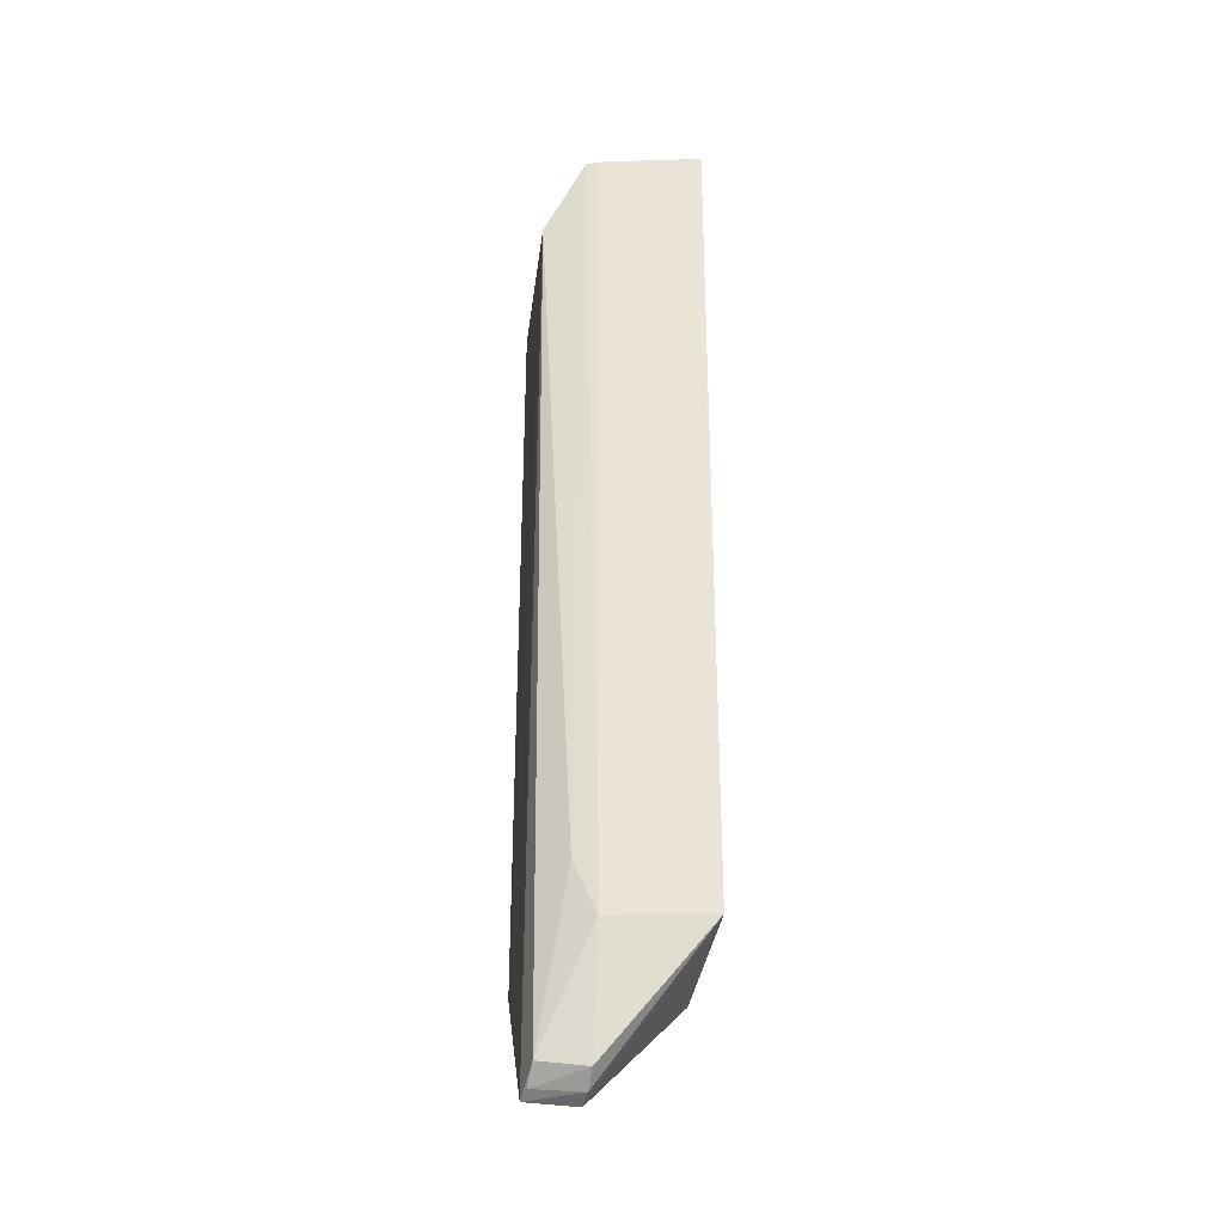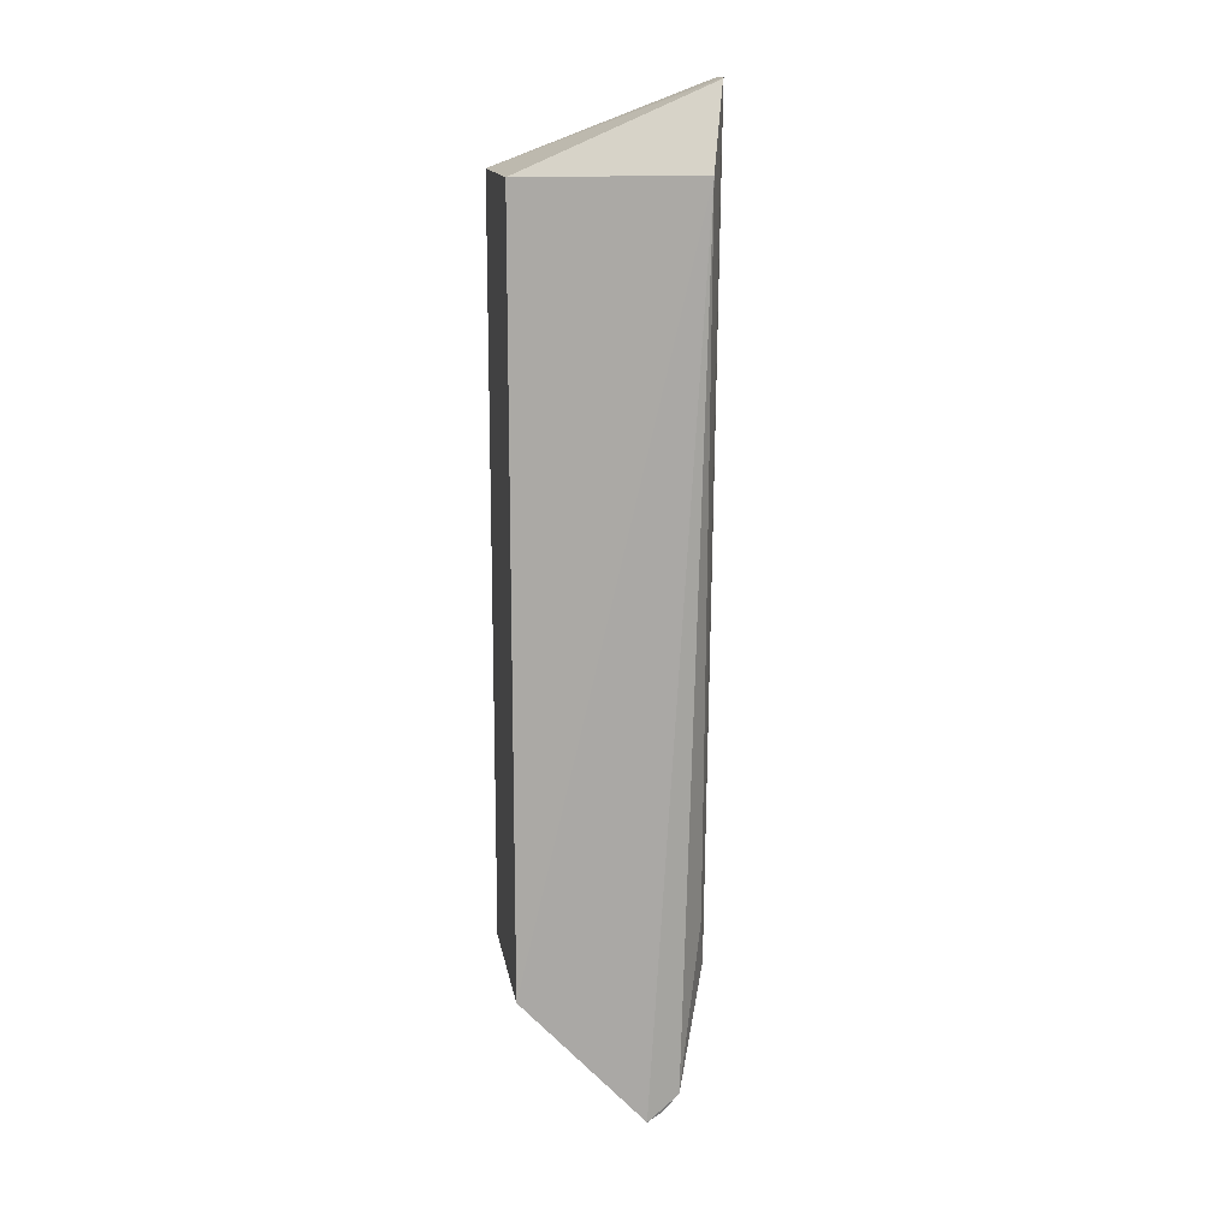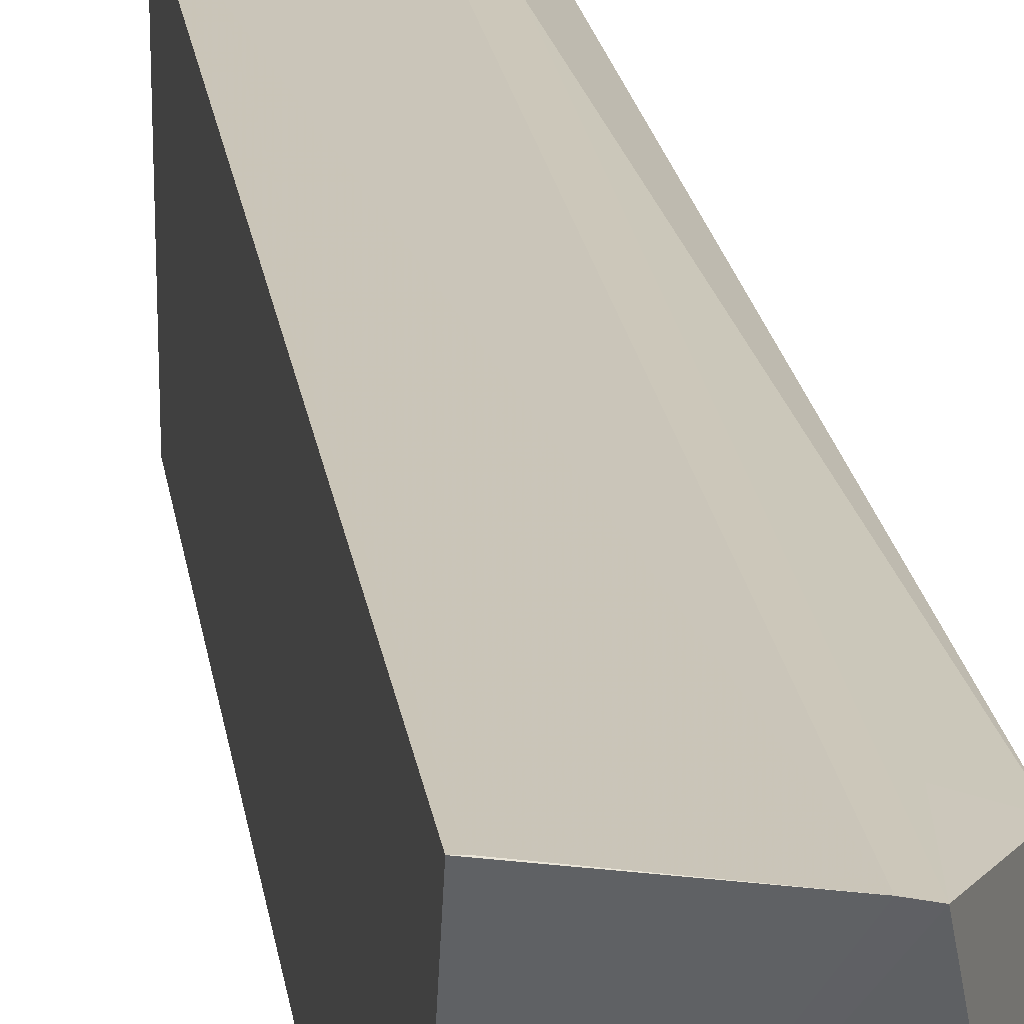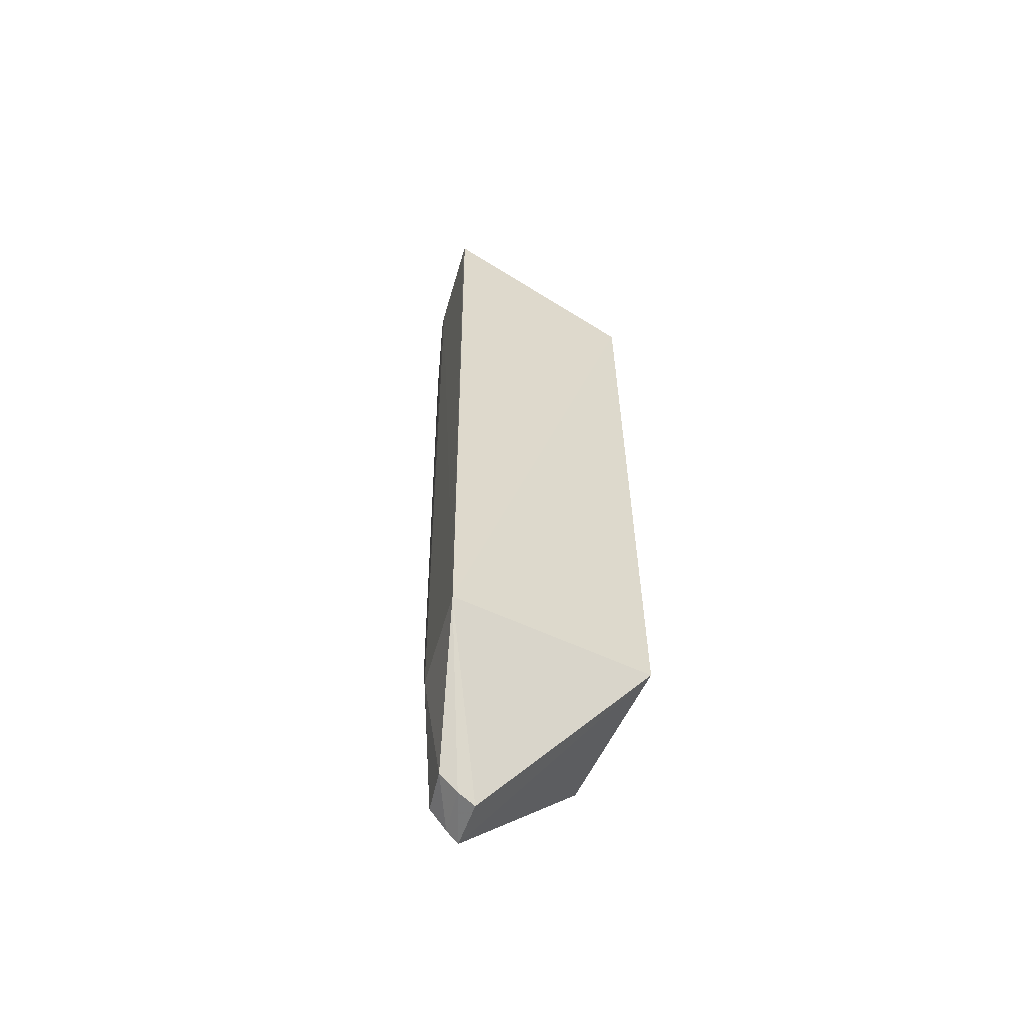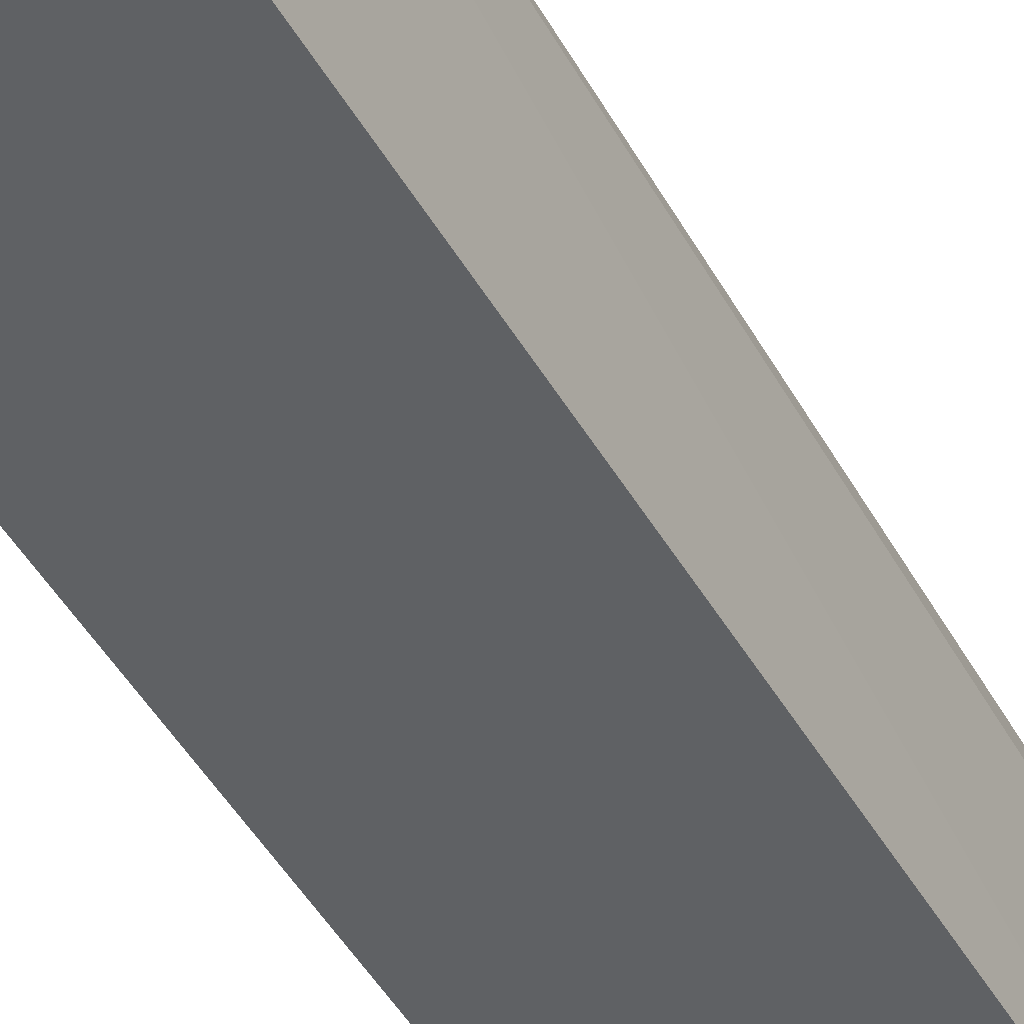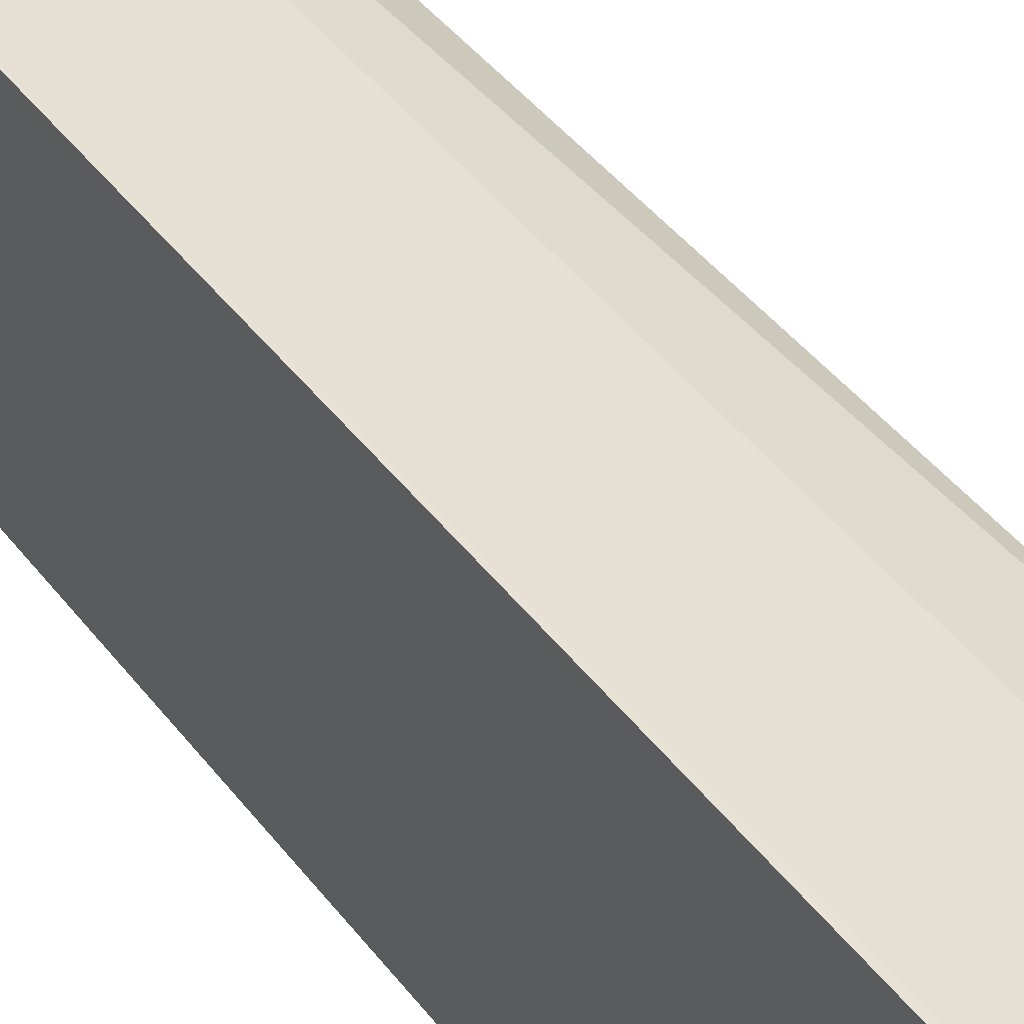
<metadata>
{"format":"obj","ext":"obj","renderer":"f3d","projection":"perspective","resolution":1024,"background":"white","views":[{"elev":-32.2,"azim":173.8,"up":"+Z"},{"elev":14.7,"azim":80.6,"up":"+Z"},{"elev":21.1,"azim":-7.6,"up":"+Y"},{"elev":-59.3,"azim":-115.3,"up":"+Z"},{"elev":-46.2,"azim":28.3,"up":"+Y"},{"elev":42.7,"azim":-33.3,"up":"+Y"}]}
</metadata>
<code>
v 0.007929 0.02566 0.05374
v 0.0104 0.01497 0.04936
v 0.01015 0.02181 0.0006396
v 0.007401 0.02213 0.0003935
v 0.001556 0.01497 0.04936
v 0.001496 0.02626 0.008102
v 0.01023 0.0248 0.04937
v 0.001556 0.01497 0.0081
v 0.007154 0.02422 0.001538
v 0.001554 0.02673 0.05379
v 0.0104 0.01497 0.0081
v 0.007042 0.02535 0.008163
v 0.007245 0.02316 0.0007404
v 0.007218 0.02585 0.05381
v 0.008265 0.02499 0.01104
v 0.009913 0.02257 0.0009865
v 0.001823 0.02671 0.05375
v 0.008477 0.02542 0.04939
v 0.009743 0.0236 0.001927
f 5 2 1
f 7 1 2
f 8 2 5
f 8 4 3
f 8 6 4
f 8 5 6
f 10 6 5
f 11 7 2
f 11 3 7
f 11 8 3
f 11 2 8
f 12 9 6
f 13 3 4
f 13 4 6
f 13 6 9
f 14 10 5
f 14 5 1
f 14 1 12
f 14 12 6
f 15 12 1
f 16 13 9
f 16 3 13
f 17 14 6
f 17 6 10
f 17 10 14
f 18 15 1
f 18 1 7
f 18 7 15
f 19 16 9
f 19 9 12
f 19 12 15
f 19 15 7
f 19 7 3
f 19 3 16

</code>
